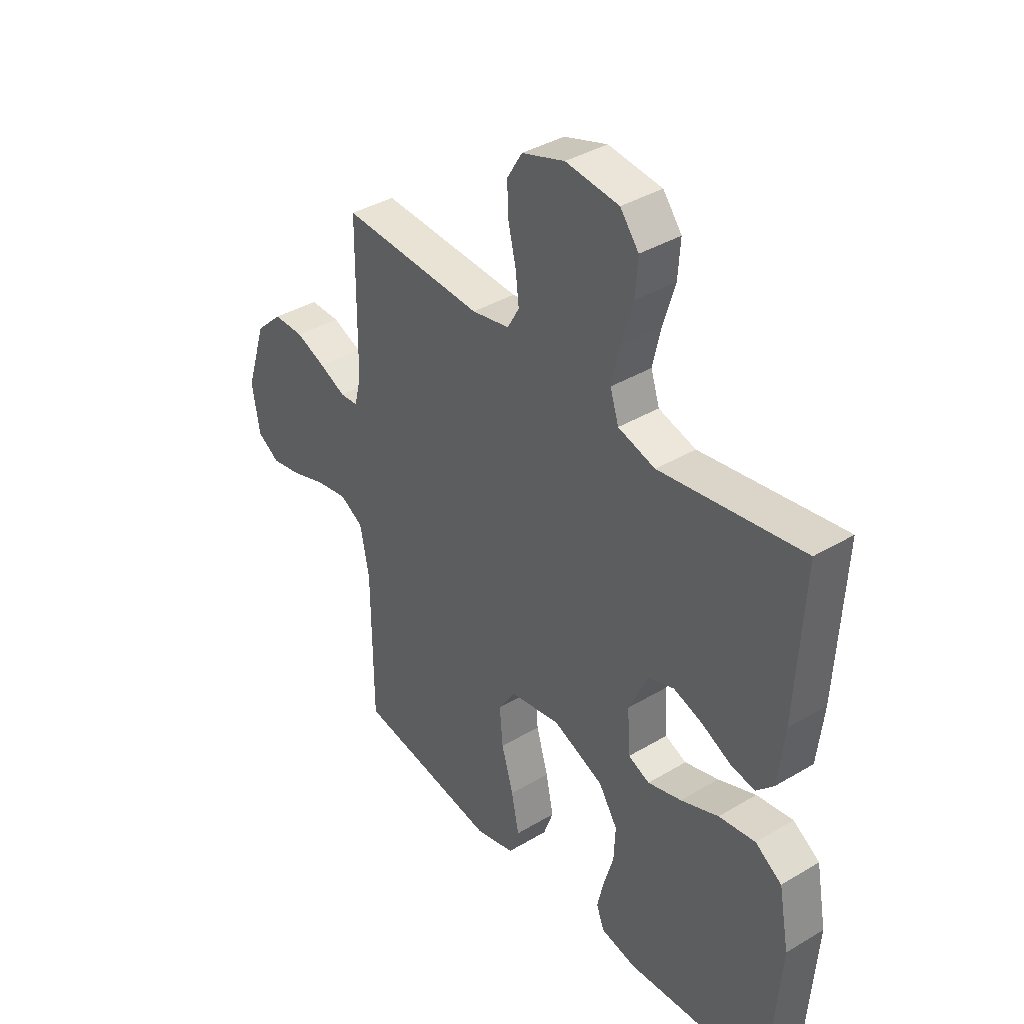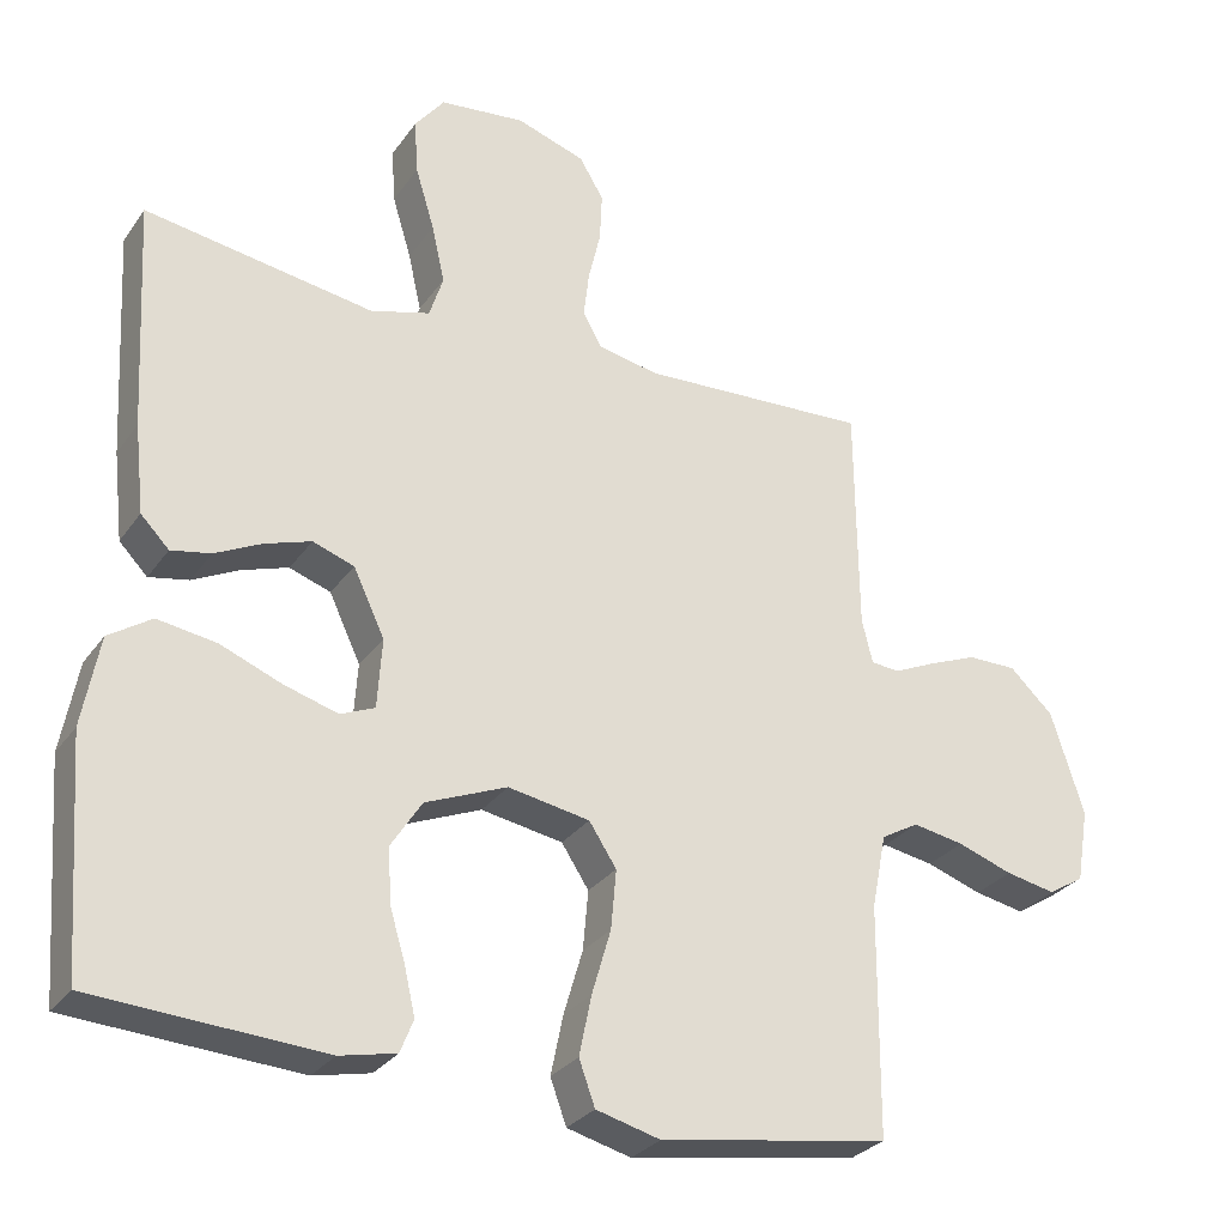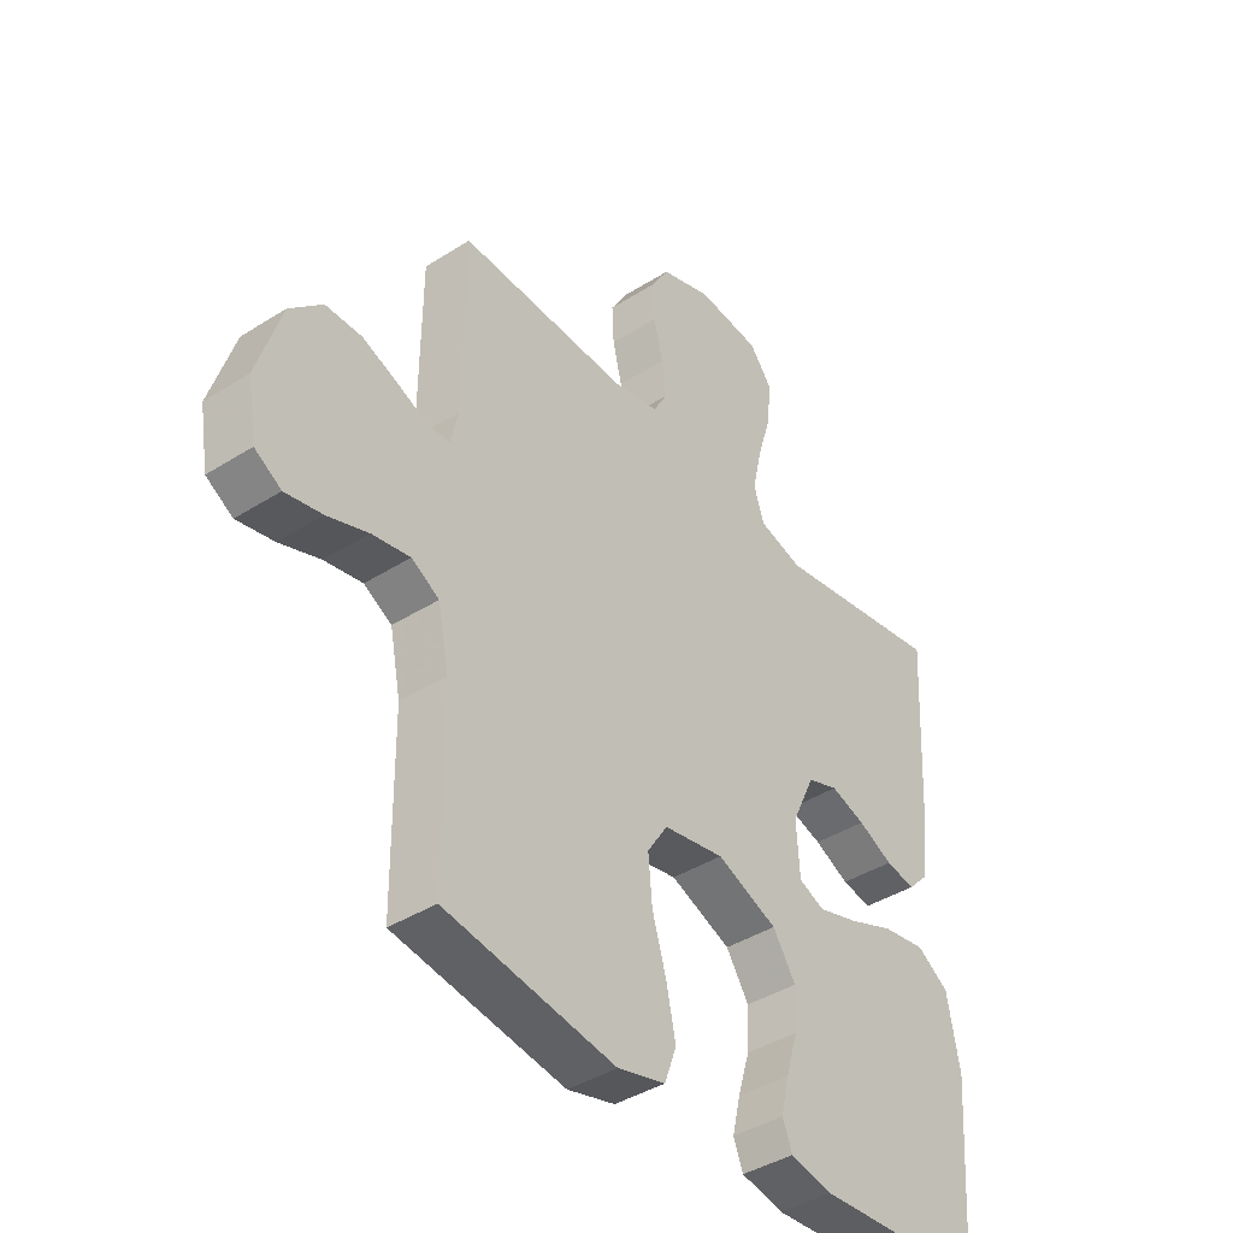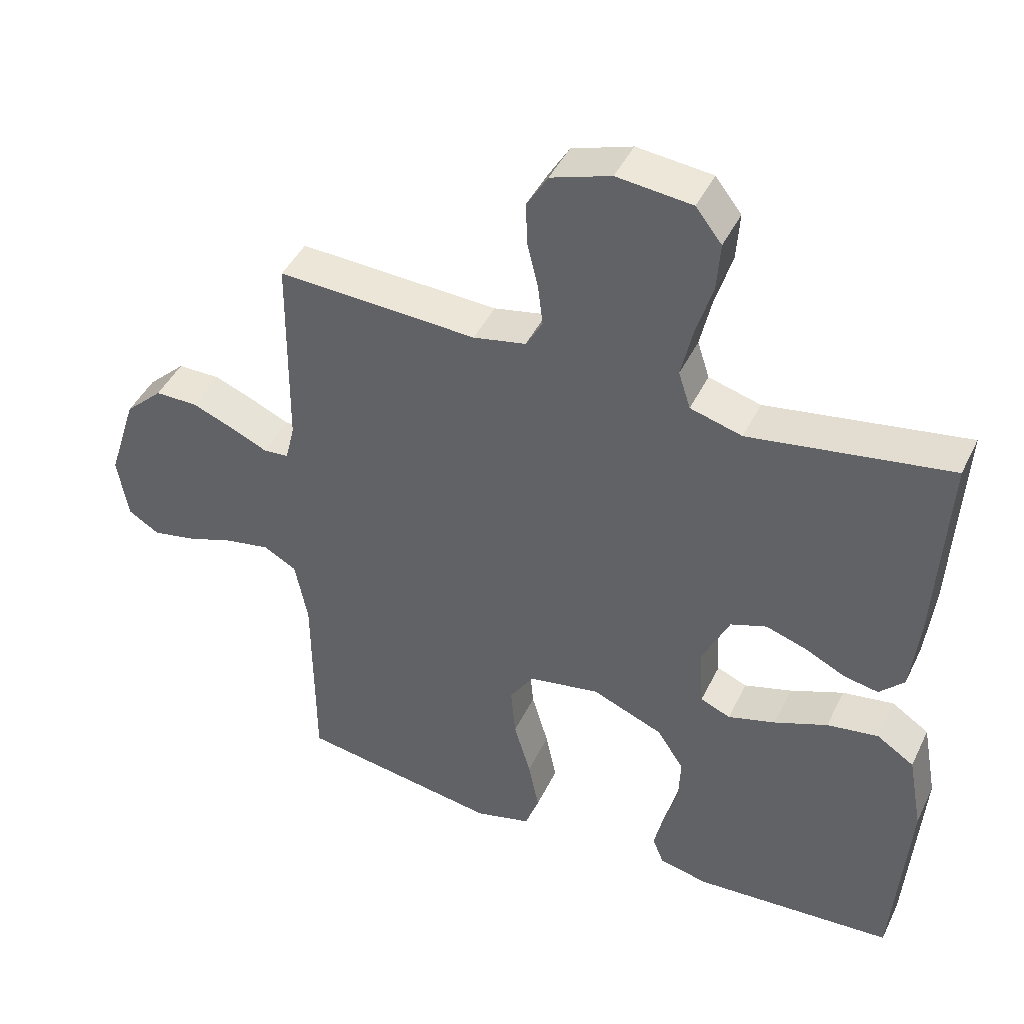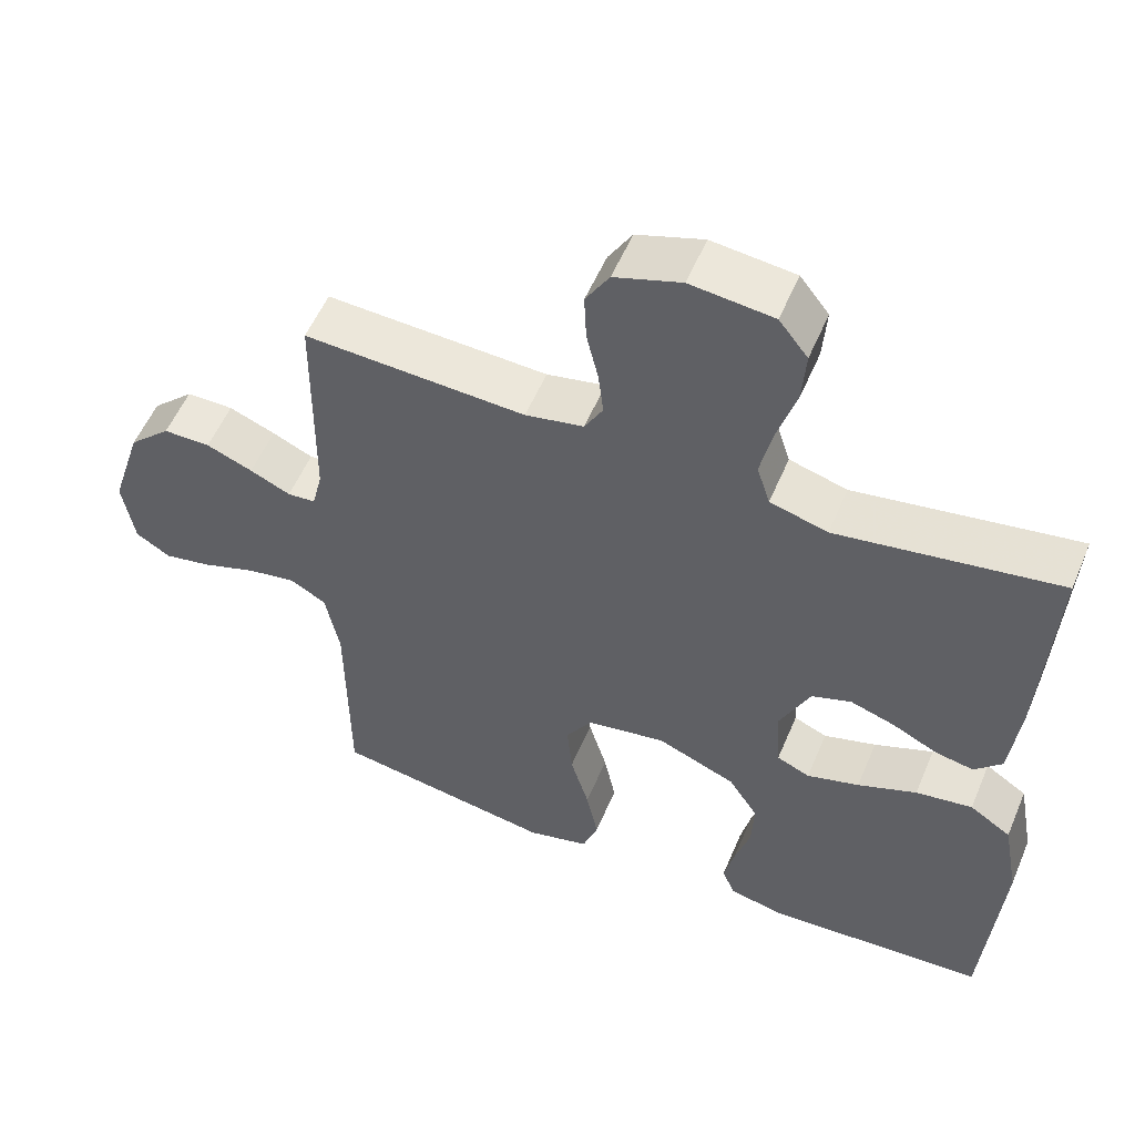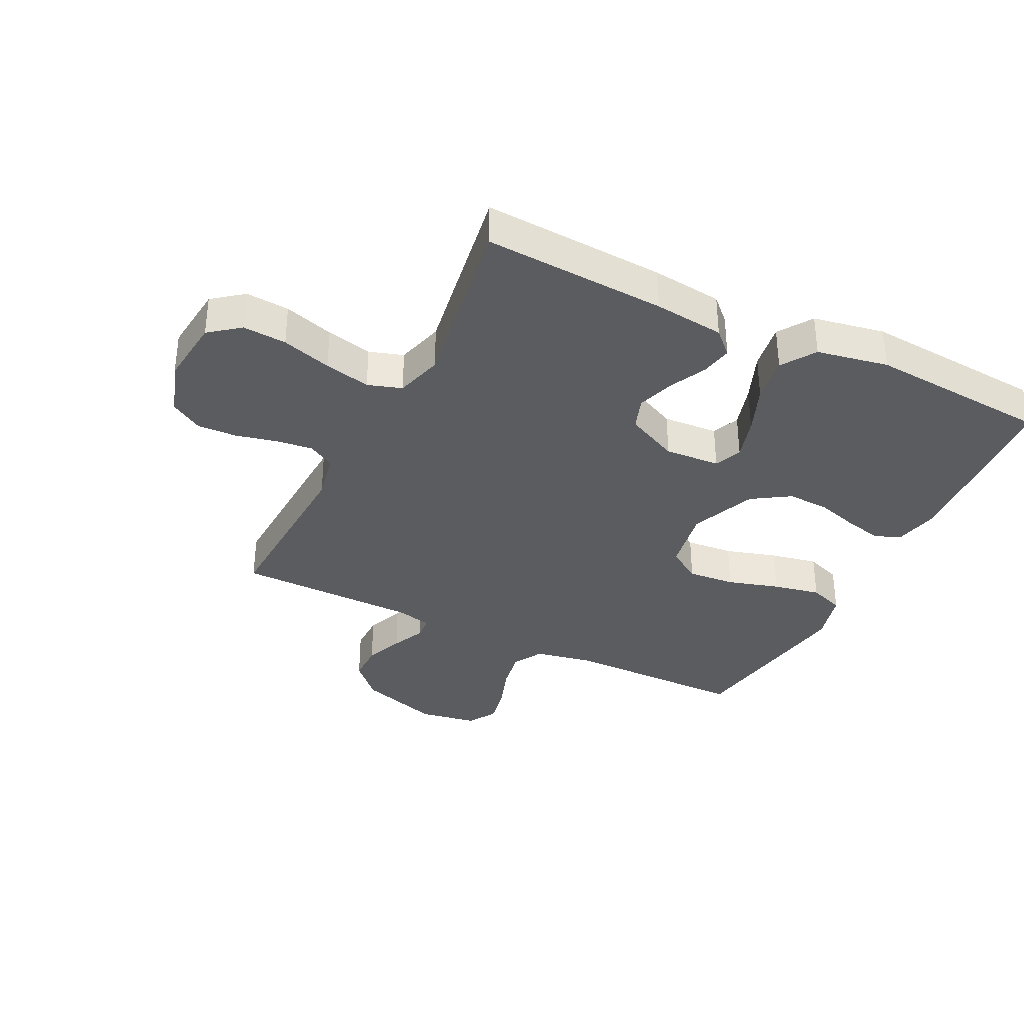
<metadata>
{"format":"obj","ext":"obj","renderer":"f3d","projection":"perspective","resolution":1024,"background":"white","views":[{"elev":38.4,"azim":52.9,"up":"+Z"},{"elev":-29.0,"azim":151.7,"up":"+Z"},{"elev":-40.6,"azim":-52.1,"up":"+Z"},{"elev":43.9,"azim":24.5,"up":"+Z"},{"elev":54.8,"azim":22.7,"up":"+Z"},{"elev":-35.2,"azim":63.7,"up":"+Y"}]}
</metadata>
<code>
v -0.5 0.07 -0.5
v -0.502 0.07 -0.2
v -0.521 0.07 -0.103
v -0.57 0.07 -0.075
v -0.637 0.07 -0.087
v -0.709 0.07 -0.112
v -0.774 0.07 -0.125
v -0.821 0.07 -0.096
v -0.837 0.07 0
v -0.794 0.07 0.135
v -0.737 0.07 0.189
v -0.673 0.07 0.189
v -0.61 0.07 0.164
v -0.555 0.07 0.139
v -0.517 0.07 0.142
v -0.503 0.07 0.2
v -0.5 0.07 0.5
v -0.2 0.07 0.486
v -0.121 0.07 0.502
v -0.096 0.07 0.546
v -0.103 0.07 0.606
v -0.119 0.07 0.674
v -0.122 0.07 0.739
v -0.09 0.07 0.792
v 0 0.07 0.822
v 0.112 0.07 0.81
v 0.151 0.07 0.76
v 0.146 0.07 0.688
v 0.121 0.07 0.606
v 0.104 0.07 0.53
v 0.122 0.07 0.474
v 0.2 0.07 0.452
v 0.5 0.07 0.5
v 0.484 0.07 0.2
v 0.471 0.07 0.084
v 0.434 0.07 0.046
v 0.382 0.07 0.056
v 0.321 0.07 0.086
v 0.26 0.07 0.106
v 0.206 0.07 0.087
v 0.165 0.07 0
v 0.171 0.07 -0.091
v 0.216 0.07 -0.11
v 0.287 0.07 -0.089
v 0.367 0.07 -0.057
v 0.444 0.07 -0.045
v 0.5 0.07 -0.082
v 0.522 0.07 -0.2
v 0.5 0.07 -0.5
v 0.2 0.07 -0.519
v 0.126 0.07 -0.503
v 0.109 0.07 -0.46
v 0.123 0.07 -0.399
v 0.144 0.07 -0.329
v 0.147 0.07 -0.259
v 0.107 0.07 -0.197
v 0 0.07 -0.153
v -0.107 0.07 -0.172
v -0.143 0.07 -0.227
v -0.136 0.07 -0.305
v -0.111 0.07 -0.39
v -0.095 0.07 -0.468
v -0.116 0.07 -0.526
v -0.2 0.07 -0.548
v -0.5 0 -0.5
v -0.502 0 -0.2
v -0.521 0 -0.103
v -0.57 0 -0.075
v -0.637 0 -0.087
v -0.709 0 -0.112
v -0.774 0 -0.125
v -0.821 0 -0.096
v -0.837 0 0
v -0.794 0 0.135
v -0.737 0 0.189
v -0.673 0 0.189
v -0.61 0 0.164
v -0.555 0 0.139
v -0.517 0 0.142
v -0.503 0 0.2
v -0.5 0 0.5
v -0.2 0 0.486
v -0.121 0 0.502
v -0.096 0 0.546
v -0.103 0 0.606
v -0.119 0 0.674
v -0.122 0 0.739
v -0.09 0 0.792
v 0 0 0.822
v 0.112 0 0.81
v 0.151 0 0.76
v 0.146 0 0.688
v 0.121 0 0.606
v 0.104 0 0.53
v 0.122 0 0.474
v 0.2 0 0.452
v 0.5 0 0.5
v 0.484 0 0.2
v 0.471 0 0.084
v 0.434 0 0.046
v 0.382 0 0.056
v 0.321 0 0.086
v 0.26 0 0.106
v 0.206 0 0.087
v 0.165 0 0
v 0.171 0 -0.091
v 0.216 0 -0.11
v 0.287 0 -0.089
v 0.367 0 -0.057
v 0.444 0 -0.045
v 0.5 0 -0.082
v 0.522 0 -0.2
v 0.5 0 -0.5
v 0.2 0 -0.519
v 0.126 0 -0.503
v 0.109 0 -0.46
v 0.123 0 -0.399
v 0.144 0 -0.329
v 0.147 0 -0.259
v 0.107 0 -0.197
v 0 0 -0.153
v -0.107 0 -0.172
v -0.143 0 -0.227
v -0.136 0 -0.305
v -0.111 0 -0.39
v -0.095 0 -0.468
v -0.116 0 -0.526
v -0.2 0 -0.548
f 64 1 2
f 63 64 2
f 62 63 2
f 61 62 2
f 60 61 2
f 59 60 2 3
f 58 59 3 4
f 57 58 4
f 52 53 54
f 51 52 54
f 50 51 54
f 49 50 54
f 48 49 54
f 47 48 54
f 46 47 54
f 45 46 54
f 44 45 54
f 43 44 54 55
f 42 43 55 56
f 36 37 38
f 35 36 38
f 34 35 38
f 33 34 38
f 32 33 38
f 31 32 38 39
f 27 28 29
f 26 27 29
f 25 26 29
f 24 25 29
f 23 24 29
f 22 23 29
f 21 22 29
f 20 21 29 30
f 19 20 30 31
f 16 17 18
f 31 39 40
f 19 31 40
f 18 19 40
f 16 18 40
f 15 16 40
f 12 13 14
f 11 12 14
f 10 11 14
f 9 10 14
f 8 9 14
f 7 8 14
f 6 7 14
f 5 6 14
f 41 42 56 57
f 41 57 4
f 40 41 4
f 14 15 40
f 5 14 40
f 4 5 40
f 66 65 128
f 66 128 127
f 66 127 126
f 66 126 125
f 66 125 124
f 67 66 124 123
f 68 67 123 122
f 68 122 121
f 118 117 116
f 118 116 115
f 118 115 114
f 118 114 113
f 118 113 112
f 118 112 111
f 118 111 110
f 118 110 109
f 118 109 108
f 119 118 108 107
f 120 119 107 106
f 102 101 100
f 102 100 99
f 102 99 98
f 102 98 97
f 102 97 96
f 103 102 96 95
f 93 92 91
f 93 91 90
f 93 90 89
f 93 89 88
f 93 88 87
f 93 87 86
f 93 86 85
f 94 93 85 84
f 95 94 84 83
f 82 81 80
f 104 103 95
f 104 95 83
f 104 83 82
f 104 82 80
f 104 80 79
f 78 77 76
f 78 76 75
f 78 75 74
f 78 74 73
f 78 73 72
f 78 72 71
f 78 71 70
f 78 70 69
f 121 120 106 105
f 68 121 105
f 68 105 104
f 104 79 78
f 104 78 69
f 104 69 68
f 1 65 66 2
f 2 66 67 3
f 3 67 68 4
f 4 68 69 5
f 5 69 70 6
f 6 70 71 7
f 7 71 72 8
f 8 72 73 9
f 9 73 74 10
f 10 74 75 11
f 11 75 76 12
f 12 76 77 13
f 13 77 78 14
f 14 78 79 15
f 15 79 80 16
f 16 80 81 17
f 17 81 82 18
f 18 82 83 19
f 19 83 84 20
f 20 84 85 21
f 21 85 86 22
f 22 86 87 23
f 23 87 88 24
f 24 88 89 25
f 25 89 90 26
f 26 90 91 27
f 27 91 92 28
f 28 92 93 29
f 29 93 94 30
f 30 94 95 31
f 31 95 96 32
f 32 96 97 33
f 33 97 98 34
f 34 98 99 35
f 35 99 100 36
f 36 100 101 37
f 37 101 102 38
f 38 102 103 39
f 39 103 104 40
f 40 104 105 41
f 41 105 106 42
f 42 106 107 43
f 43 107 108 44
f 44 108 109 45
f 45 109 110 46
f 46 110 111 47
f 47 111 112 48
f 48 112 113 49
f 49 113 114 50
f 50 114 115 51
f 51 115 116 52
f 52 116 117 53
f 53 117 118 54
f 54 118 119 55
f 55 119 120 56
f 56 120 121 57
f 57 121 122 58
f 58 122 123 59
f 59 123 124 60
f 60 124 125 61
f 61 125 126 62
f 62 126 127 63
f 63 127 128 64
f 64 128 65 1

</code>
